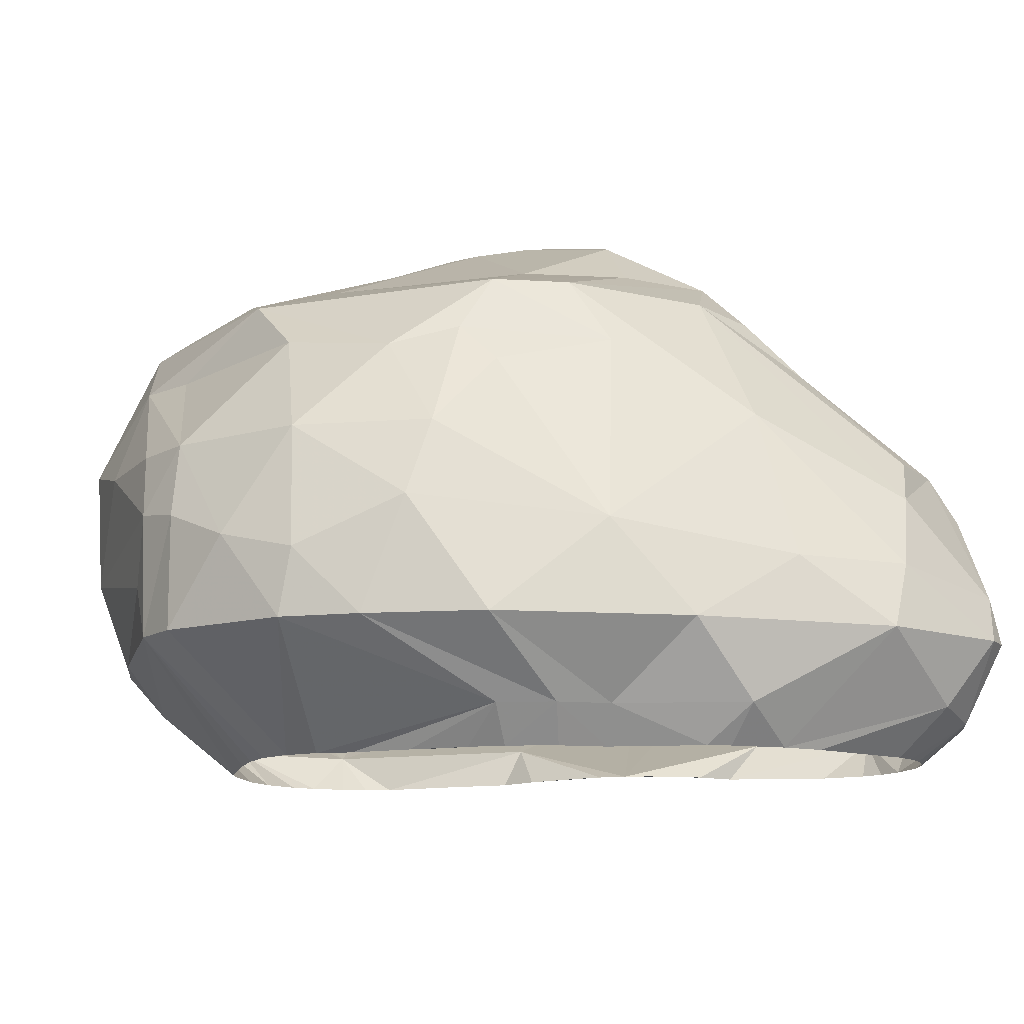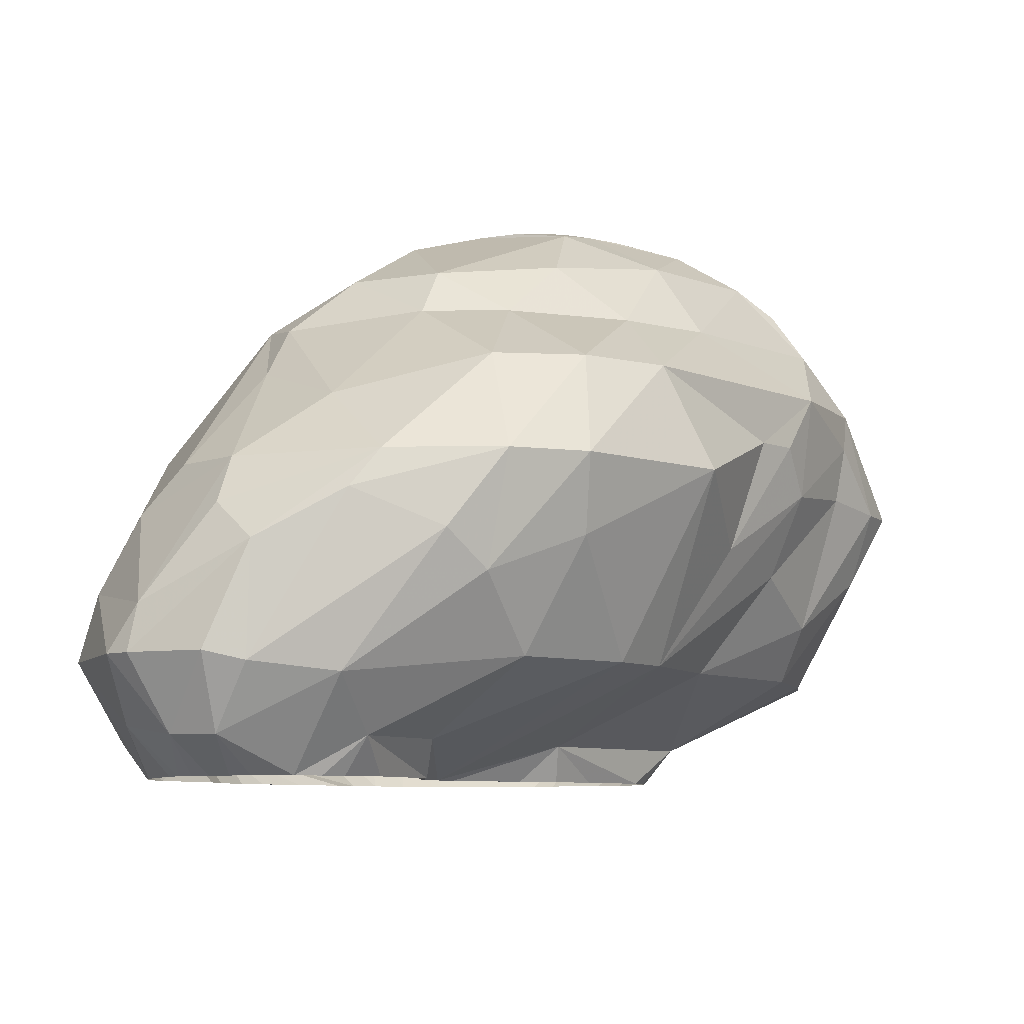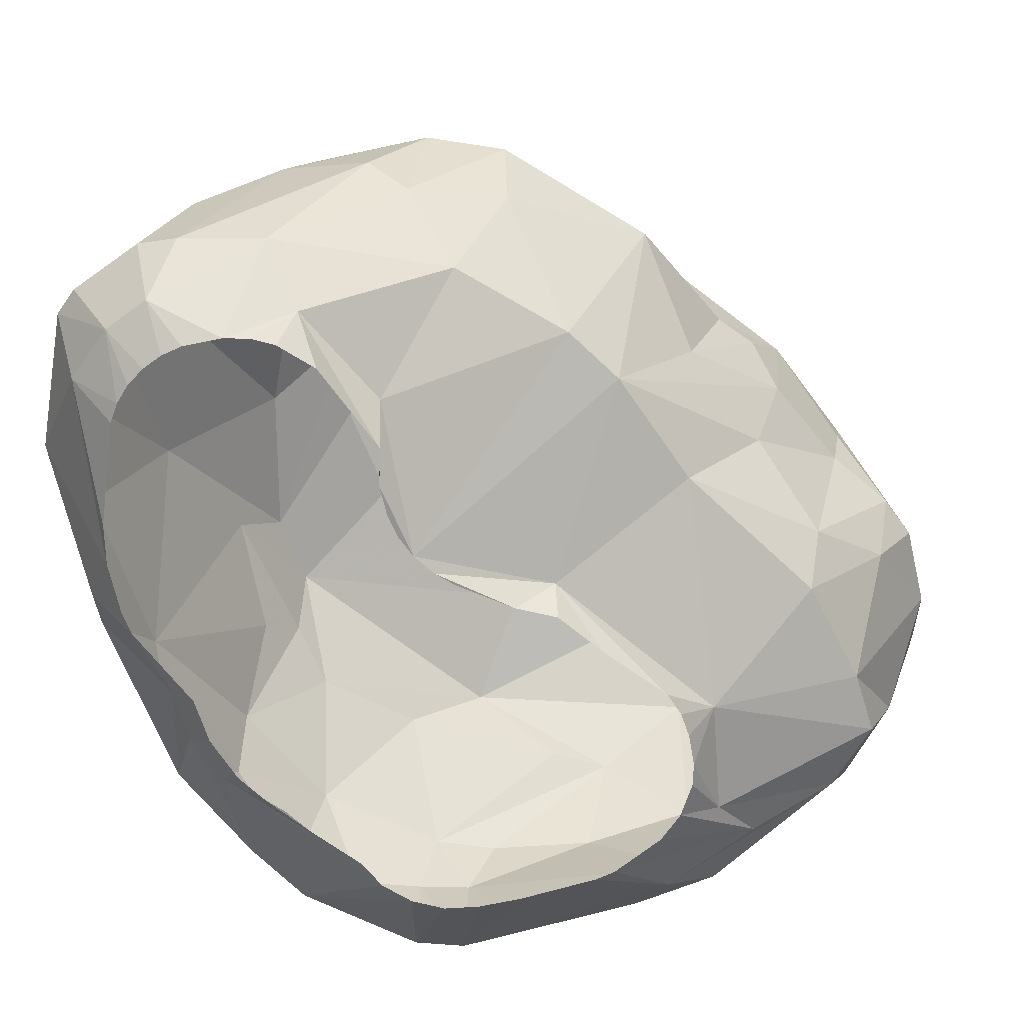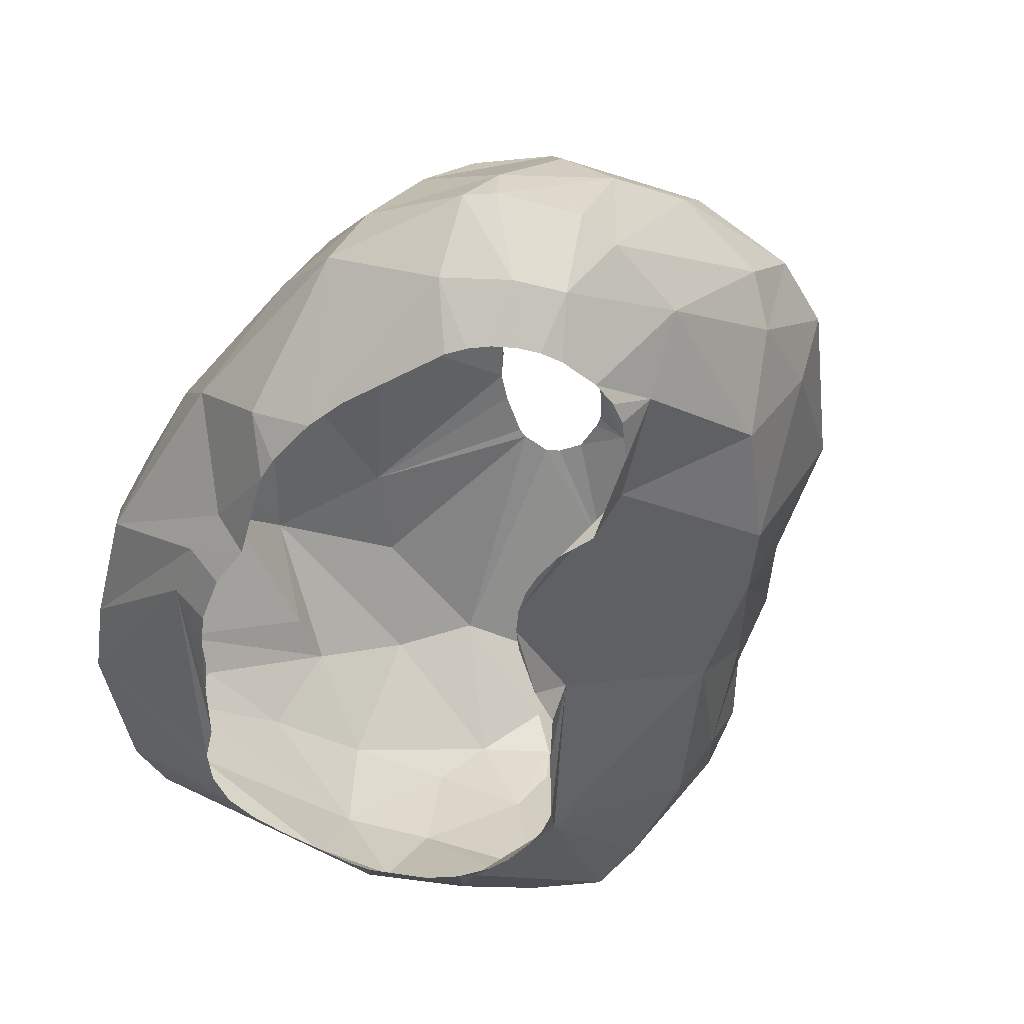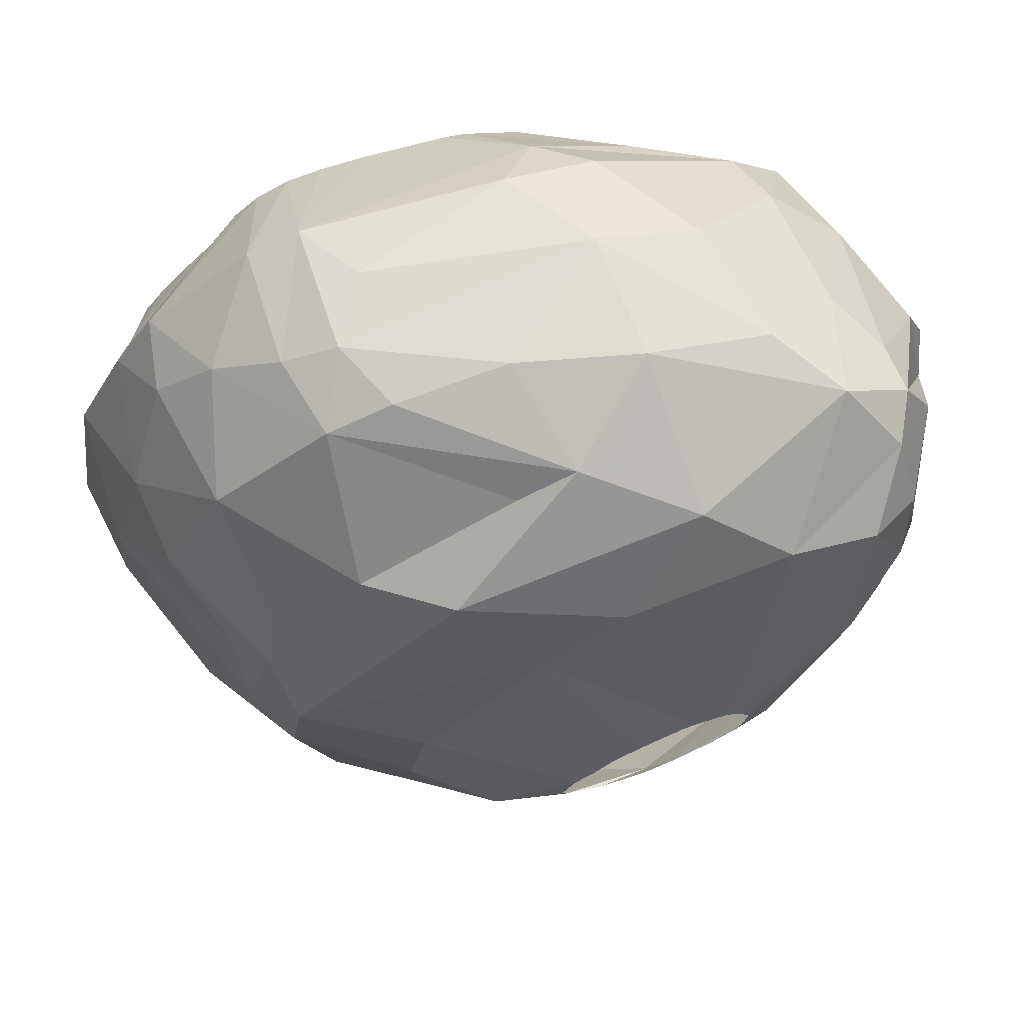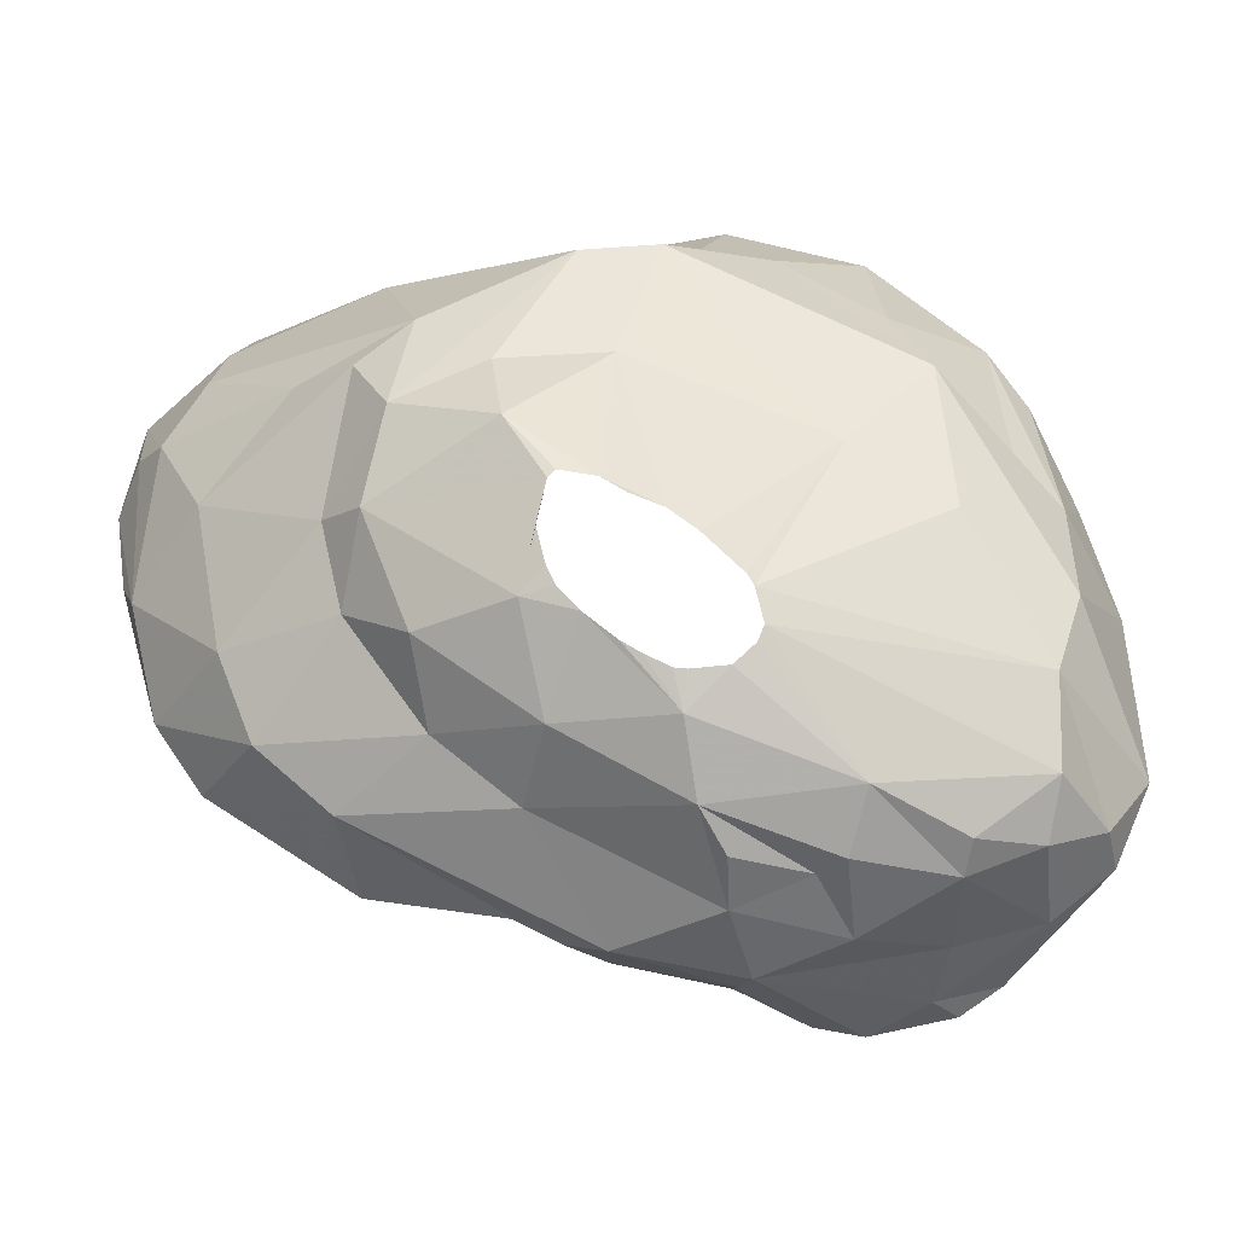
<metadata>
{"format":"obj","ext":"obj","renderer":"f3d","projection":"perspective","resolution":1024,"background":"white","views":[{"elev":-12.3,"azim":-107.1,"up":"+Z"},{"elev":-7.5,"azim":1.0,"up":"+Z"},{"elev":-66.2,"azim":12.4,"up":"+Z"},{"elev":-49.4,"azim":-39.5,"up":"+Z"},{"elev":71.6,"azim":-17.5,"up":"+Y"},{"elev":71.1,"azim":76.9,"up":"+Z"}]}
</metadata>
<code>
v 225.9 227.7 354.6
v 226 221.2 354.6
v 226.3 224.2 356.7
v 226.6 225.6 352.2
v 226.7 230.1 357.6
v 226.7 220.4 356.7
v 226.9 233.8 354.6
v 227.6 217 354.6
v 227.7 225.9 351
v 227.7 224.2 351
v 227.8 226.7 351
v 228 222.9 351
v 228 236.1 358.2
v 228 218.5 352.5
v 228.1 224.7 361.5
v 228.1 219.6 359.1
v 228.2 229.6 352.2
v 228.3 235.2 360.6
v 228.3 231.2 352.2
v 228.4 216.3 354.6
v 228.5 237.3 354.6
v 228.6 216.5 356.1
v 228.9 233 352.2
v 229.1 229.4 351
v 229.2 219.6 351
v 229.2 230.9 351
v 229.3 229.1 363.9
v 229.4 232.8 363
v 229.5 239.2 356.7
v 229.5 219.1 351
v 229.6 217.1 352.2
v 229.6 218.9 360.6
v 229.7 232.4 351
v 229.9 239.4 354.6
v 230 218.6 351
v 230.3 239 360.6
v 230.3 233.8 364.2
v 230.4 230.1 366
v 230.4 233.4 351
v 230.6 218.2 351
v 230.7 215.3 354.6
v 230.8 232.5 366
v 230.9 235.9 363.6
v 230.9 234 351
v 230.9 216.3 359.1
v 231 216.4 352.2
v 231.2 217.9 351
v 231.3 241 357.3
v 231.3 217.2 360.6
v 231.4 225.2 366
v 231.6 234.9 351
v 231.8 221.5 363.9
v 231.9 217.7 351
v 232 215.3 354.3
v 232.1 215.3 357.9
v 232.3 223.2 365.7
v 232.8 236.4 351
v 233.2 217.7 351
v 233.2 242.2 354.6
v 233.2 242.2 358.2
v 233.3 237.4 351
v 233.6 238.5 364.2
v 233.8 227 367.5
v 233.9 241.9 360.6
v 234 217.9 351
v 234.1 238.2 351
v 234.2 218.1 362.7
v 234.3 230.3 367.5
v 234.4 223.9 367.5
v 234.7 218.3 351
v 234.8 215.8 354
v 234.8 242.7 354.6
v 234.9 242.8 358.5
v 235 215.2 359.4
v 235.2 238.7 351
v 235.4 217.8 352.2
v 235.7 219.3 351
v 235.9 215.5 360.6
v 235.9 242.6 360.6
v 236.1 239.1 366
v 236.2 242.7 356.4
v 236.2 226.8 369.3
v 236.3 238.9 351
v 236.6 223.4 351
v 236.7 224.4 351
v 236.8 221.5 366
v 236.8 225.2 351
v 237 222.2 351
v 237.1 225.9 351
v 237.2 221.1 352.2
v 237.2 222.6 367.5
v 237.6 226.7 351
v 237.7 238.9 351
v 237.9 215.3 358.2
v 238.2 227.2 351
v 238.3 235.8 367.5
v 238.3 227.8 369.9
v 238.5 227.5 369.9
v 238.6 241 363.9
v 238.8 228.9 369.9
v 239.1 216.1 357
v 239.1 217.9 363.9
v 239.4 229.5 369.9
v 239.5 243.1 360.6
v 239.6 221.5 366
v 239.7 215.5 360.6
v 239.7 226.9 369.9
v 239.8 228.4 351
v 240 230.4 369.9
v 240.1 218.2 354.6
v 240.3 238.7 351
v 240.4 241.9 363.9
v 240.8 227 369.9
v 240.8 231.1 369.9
v 240.9 238.3 367.5
v 241 238.6 351
v 241.1 229 351
v 241.1 223.2 367.8
v 241.1 242.2 354.6
v 241.1 228.4 352.2
v 241.4 226.1 369.6
v 241.4 227.1 369.9
v 242 217.4 358.2
v 242 218.3 363.9
v 242.1 216.4 360.6
v 242.2 230.5 351
v 242.2 232 369.9
v 242.3 227.6 369.9
v 242.5 240.8 353.1
v 242.6 232.1 369.9
v 242.7 237.7 351
v 243 243 357.6
v 243.2 221 354.6
v 243.2 228.3 369.9
v 243.2 243.2 361.5
v 243.4 223.1 366
v 243.5 236.9 351
v 243.6 241.1 366
v 243.7 232.1 369.9
v 243.7 228.8 369.9
v 243.9 232.4 351
v 244 241.7 354.6
v 244.1 235.9 351
v 244.1 231.8 369.9
v 244.2 233.2 351
v 244.3 235.1 351
v 244.3 229.5 369.9
v 244.3 234 351
v 244.4 222.9 354.6
v 244.4 229.9 369.9
v 244.5 220.1 363.9
v 244.6 231 369.9
v 244.6 226.1 368.4
v 244.7 237.6 352.2
v 245.3 233.8 352.2
v 245.5 229.5 369.6
v 245.7 239.4 353.4
v 245.9 239.7 367.5
v 245.9 226.7 354.6
v 246 225.1 366
v 246.1 220.3 360.6
v 246.1 242.2 357.9
v 246.8 223.9 358.5
v 247 242.6 361.8
v 247.6 229.4 368.4
v 248 224.3 362.1
v 248.1 233.8 368.7
v 248.4 227.3 357.9
v 248.6 238.9 354.6
v 248.6 242 363.9
v 248.7 238.9 367.5
v 248.9 229.9 367.5
v 249 225.4 362.1
v 249.1 239.7 356.4
v 249.2 231.5 354.6
v 249.4 240.9 360.6
v 249.5 226.7 360.6
v 249.6 232.9 367.5
v 249.7 232.1 366.9
v 249.8 230.3 356.4
v 249.8 226.5 363.9
v 249.8 236.2 367.5
v 249.9 229.7 366
v 250 240.2 365.4
v 250.1 235 354.6
v 250.3 238.2 366.6
v 250.3 237.1 354.6
v 250.6 240.4 362.4
v 250.6 235.9 366.6
v 250.7 240.4 363.9
v 251 229.8 360.9
v 251.2 238.1 357.6
v 251.2 232.9 365.1
v 251.3 229.8 362.7
v 251.4 230.1 363.9
v 251.7 235.6 363.6
v 251.8 238.2 363.9
v 251.8 232.5 358.2
v 252.5 231.7 360.6
v 252.6 237.2 360.6
v 252.8 234.9 361.8
v 253.1 233.1 360.6
v 253.1 235.7 360.6
g foo
f 42 37 27
f 193 195 196
f 183 181 195
f 151 181 160
f 56 52 67
f 62 64 36
f 201 202 203
f 191 199 194
f 162 169 142
f 180 159 175
f 168 149 159
f 17 24 11
f 19 26 24
f 19 33 26
f 39 51 44
f 154 143 137
f 92 95 108
f 69 50 56
f 186 184 171
f 167 189 182
f 167 178 189
f 153 160 165
f 136 160 153
f 97 82 98
f 97 100 82
f 114 96 109
f 127 96 114
f 127 130 96
f 144 167 139
f 152 167 144
f 152 156 167
f 150 156 152
f 147 156 150
f 140 156 147
f 134 156 140
f 134 128 156
f 122 121 128
f 113 121 122
f 107 121 113
f 107 98 121
f 4 9 10
f 11 9 4
f 157 131 116
f 157 137 131
f 154 137 157
f 146 143 154
f 155 148 146
f 155 145 148
f 155 141 145
f 120 126 141
f 117 126 120
f 89 85 87
f 89 84 85
f 90 84 89
f 90 88 84
f 76 77 88
f 76 70 77
f 76 65 70
f 58 65 76
f 46 47 53
f 31 47 46
f 31 40 47
f 31 35 40
f 30 35 31
f 14 12 25
f 10 12 14
f 19 24 17
f 23 39 33
f 23 51 39
f 23 57 51
f 72 83 75
f 72 93 83
f 72 111 93
f 129 111 72
f 129 116 111
f 129 157 116
f 154 155 146
f 120 141 155
f 120 108 117
f 120 92 108
f 89 92 120
f 90 76 88
f 46 53 58
f 14 25 30
f 23 33 19
f 23 61 57
f 14 30 31
f 17 11 4
f 21 23 19
f 34 61 23
f 34 66 61
f 187 155 154
f 110 76 90
f 71 58 76
f 46 58 71
f 2 10 14
f 2 4 10
f 59 66 34
f 59 75 66
f 72 75 59
f 119 129 72
f 71 76 110
f 14 31 8
f 1 4 2
f 21 34 23
f 2 14 8
f 169 157 129
f 169 154 157
f 169 187 154
f 159 120 155
f 133 110 90
f 54 46 71
f 41 31 46
f 20 31 41
f 8 31 20
f 7 19 17
f 7 21 19
f 185 155 187
f 175 155 185
f 149 120 159
f 149 89 120
f 133 89 149
f 133 90 89
f 41 46 54
f 1 17 4
f 142 129 119
f 142 169 129
f 159 155 175
f 7 17 1
f 1 2 3
f 29 34 21
f 81 119 72
f 168 159 180
f 6 2 8
f 132 119 81
f 187 169 174
f 180 175 198
f 123 110 133
f 101 71 110
f 55 20 41
f 22 8 20
f 6 3 2
f 60 72 59
f 132 142 119
f 55 41 54
f 6 8 22
f 5 7 1
f 48 34 29
f 48 59 34
f 60 59 48
f 73 72 60
f 81 72 73
f 162 142 132
f 22 20 55
f 13 21 7
f 29 21 13
f 174 169 162
f 198 175 185
f 94 71 101
f 54 71 94
f 5 1 3
f 161 133 149
f 16 6 22
f 192 187 174
f 192 185 187
f 149 168 177
f 161 149 163
f 74 54 94
f 55 54 74
f 132 81 73
f 198 185 203
f 199 180 198
f 123 133 161
f 101 110 123
f 7 5 13
f 203 185 192
f 191 180 199
f 168 180 191
f 45 22 55
f 49 22 45
f 36 29 13
f 48 29 36
f 176 174 162
f 163 149 177
f 104 132 73
f 192 174 176
f 177 168 191
f 125 101 123
f 106 94 101
f 164 132 135
f 164 162 132
f 16 22 49
f 73 60 64
f 135 132 104
f 173 163 177
f 125 106 101
f 18 13 5
f 64 60 48
f 79 104 73
f 32 16 49
f 15 3 6
f 36 13 18
f 64 48 36
f 79 73 64
f 202 198 203
f 78 55 74
f 45 55 78
f 5 3 15
f 164 176 162
f 203 192 200
f 199 198 202
f 166 163 173
f 125 123 161
f 106 74 94
f 15 6 16
f 27 5 15
f 28 5 27
f 18 5 28
f 188 192 176
f 200 192 188
f 166 161 163
f 78 74 106
f 49 45 78
f 201 203 200
f 195 202 201
f 195 199 202
f 124 106 125
f 67 49 78
f 50 16 32
f 50 15 16
f 28 37 18
f 43 18 37
f 43 36 18
f 112 79 64
f 112 104 79
f 135 104 112
f 190 200 188
f 201 200 190
f 151 125 161
f 194 199 195
f 99 64 62
f 99 112 64
f 194 177 191
f 78 106 102
f 50 32 52
f 62 36 43
f 151 161 166
f 38 15 50
f 38 27 15
f 170 164 135
f 170 176 164
f 190 176 170
f 190 188 176
f 181 177 194
f 181 173 177
f 151 124 125
f 102 106 124
f 102 67 78
f 52 32 49
f 37 28 27
f 197 201 190
f 196 201 197
f 181 194 195
f 181 166 173
f 181 151 166
f 86 67 102
f 138 135 112
f 52 49 67
f 170 135 138
f 195 201 196
f 42 43 37
f 80 62 43
f 184 190 170
f 56 50 52
f 99 62 80
f 183 195 193
f 160 181 183
f 136 124 151
f 105 124 136
f 102 124 105
f 184 197 190
f 189 196 197
f 193 196 189
f 86 102 105
f 179 183 193
f 86 56 67
f 38 42 27
f 80 112 99
f 138 112 80
f 184 170 158
f 80 43 42
f 158 170 138
f 136 151 160
f 171 184 158
f 186 197 184
f 189 197 186
f 178 193 189
f 179 193 178
f 69 38 50
f 63 38 69
f 63 42 38
f 96 80 42
f 138 80 115
f 118 105 136
f 69 56 86
f 68 42 63
f 165 160 183
f 91 86 105
f 69 86 91
f 115 80 96
f 182 189 186
f 172 183 179
f 165 183 172
f 68 96 42
f 158 138 115
f 182 186 171
f 82 63 69
f 165 179 178
f 165 172 179
f 118 91 105
f 167 182 171
f 165 178 167
f 118 136 153
f 82 68 63
f 130 115 96
f 158 115 130
f 82 69 91
f 139 171 158
f 156 153 165
f 121 118 153
f 121 91 118
f 98 91 121
f 82 91 98
f 100 68 82
f 109 68 100
f 109 96 68
f 139 158 130
f 139 167 171
f 156 165 167
f 103 109 100
f 128 153 156
f 121 153 128
g

</code>
